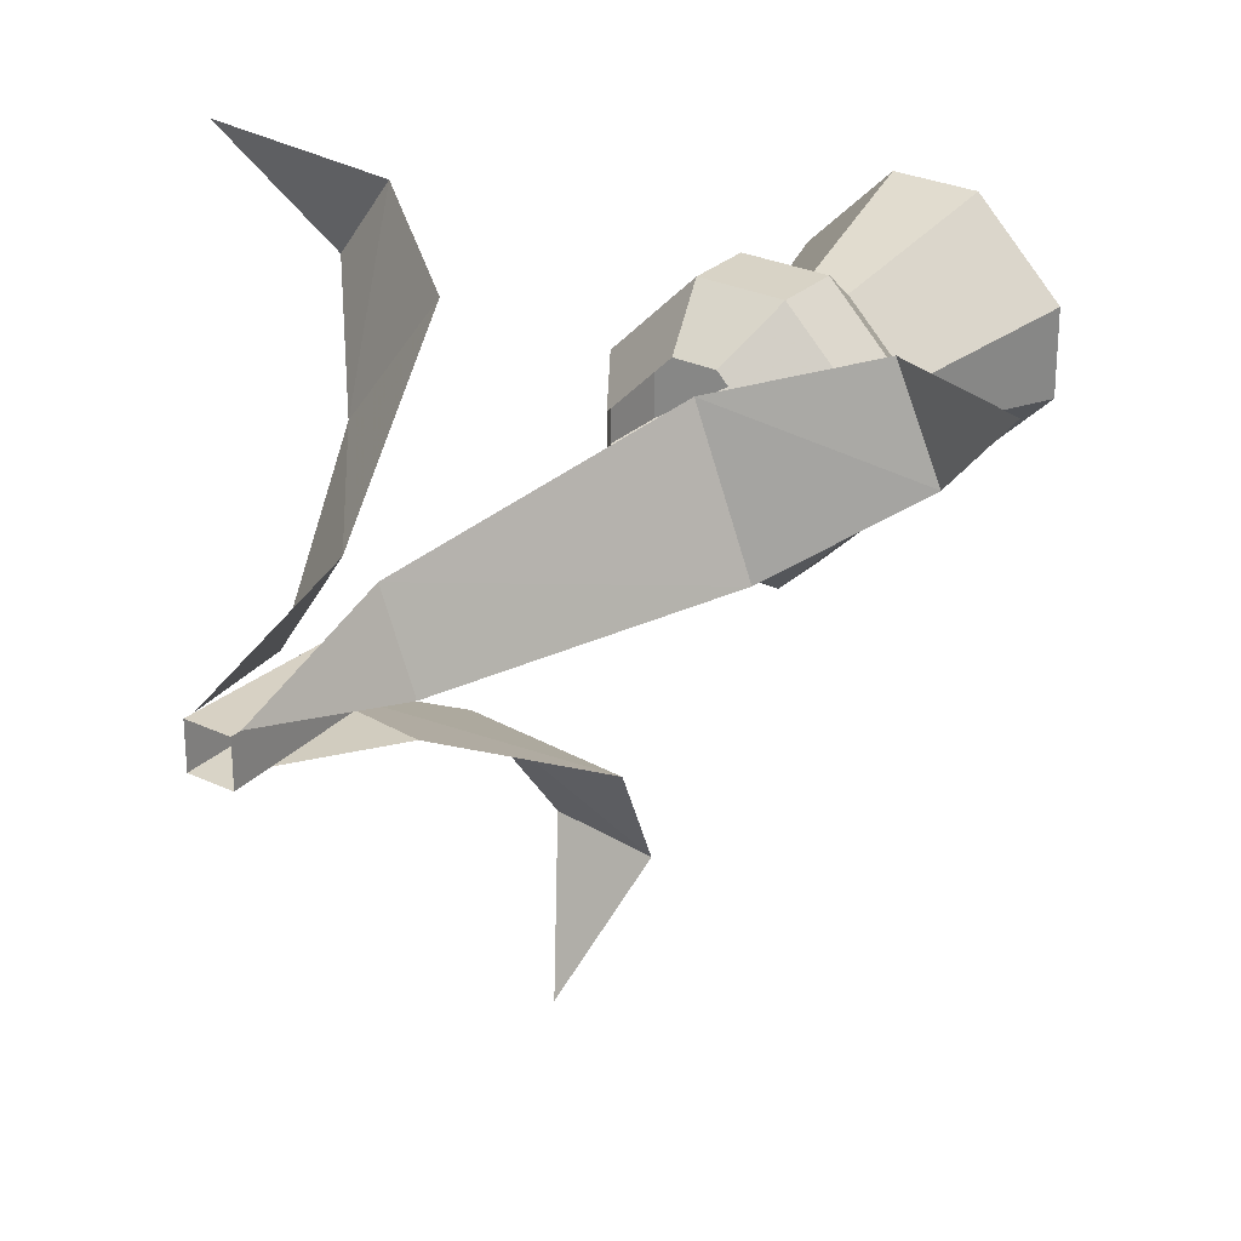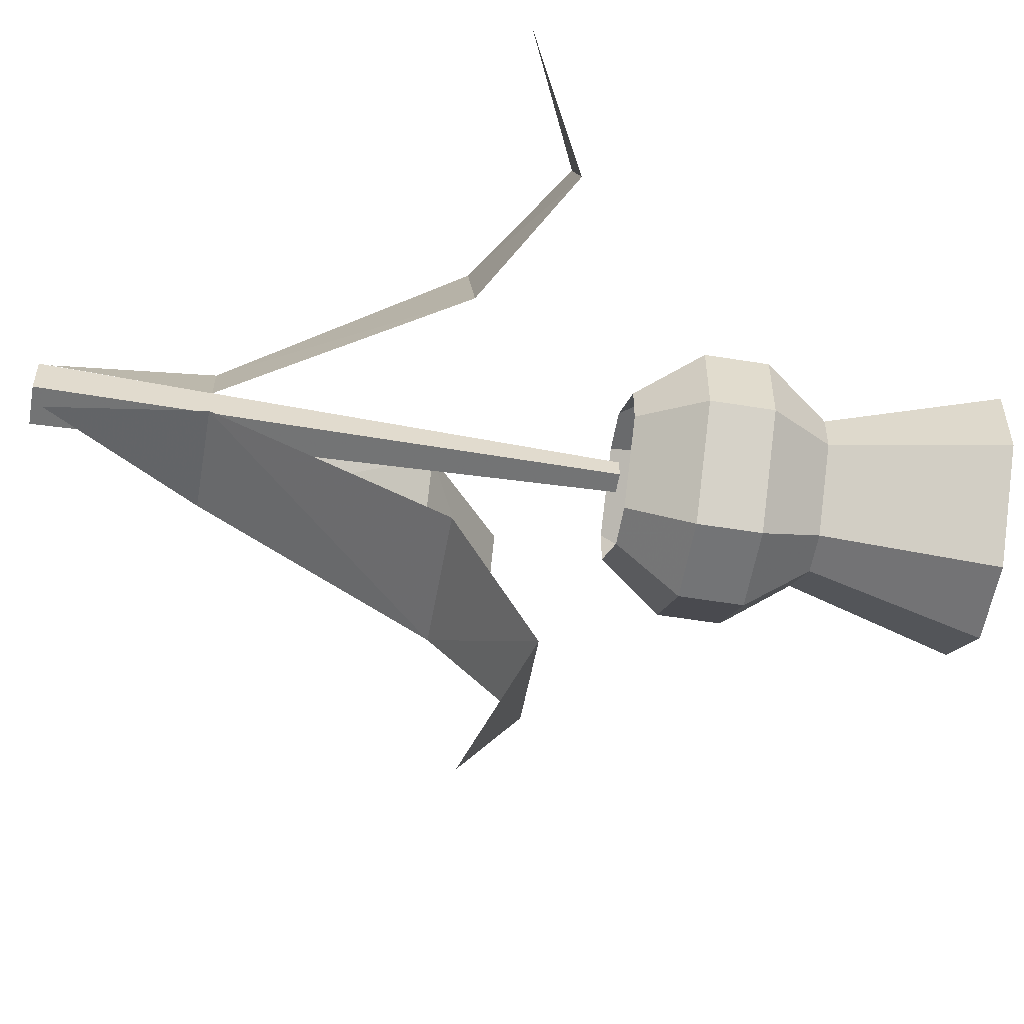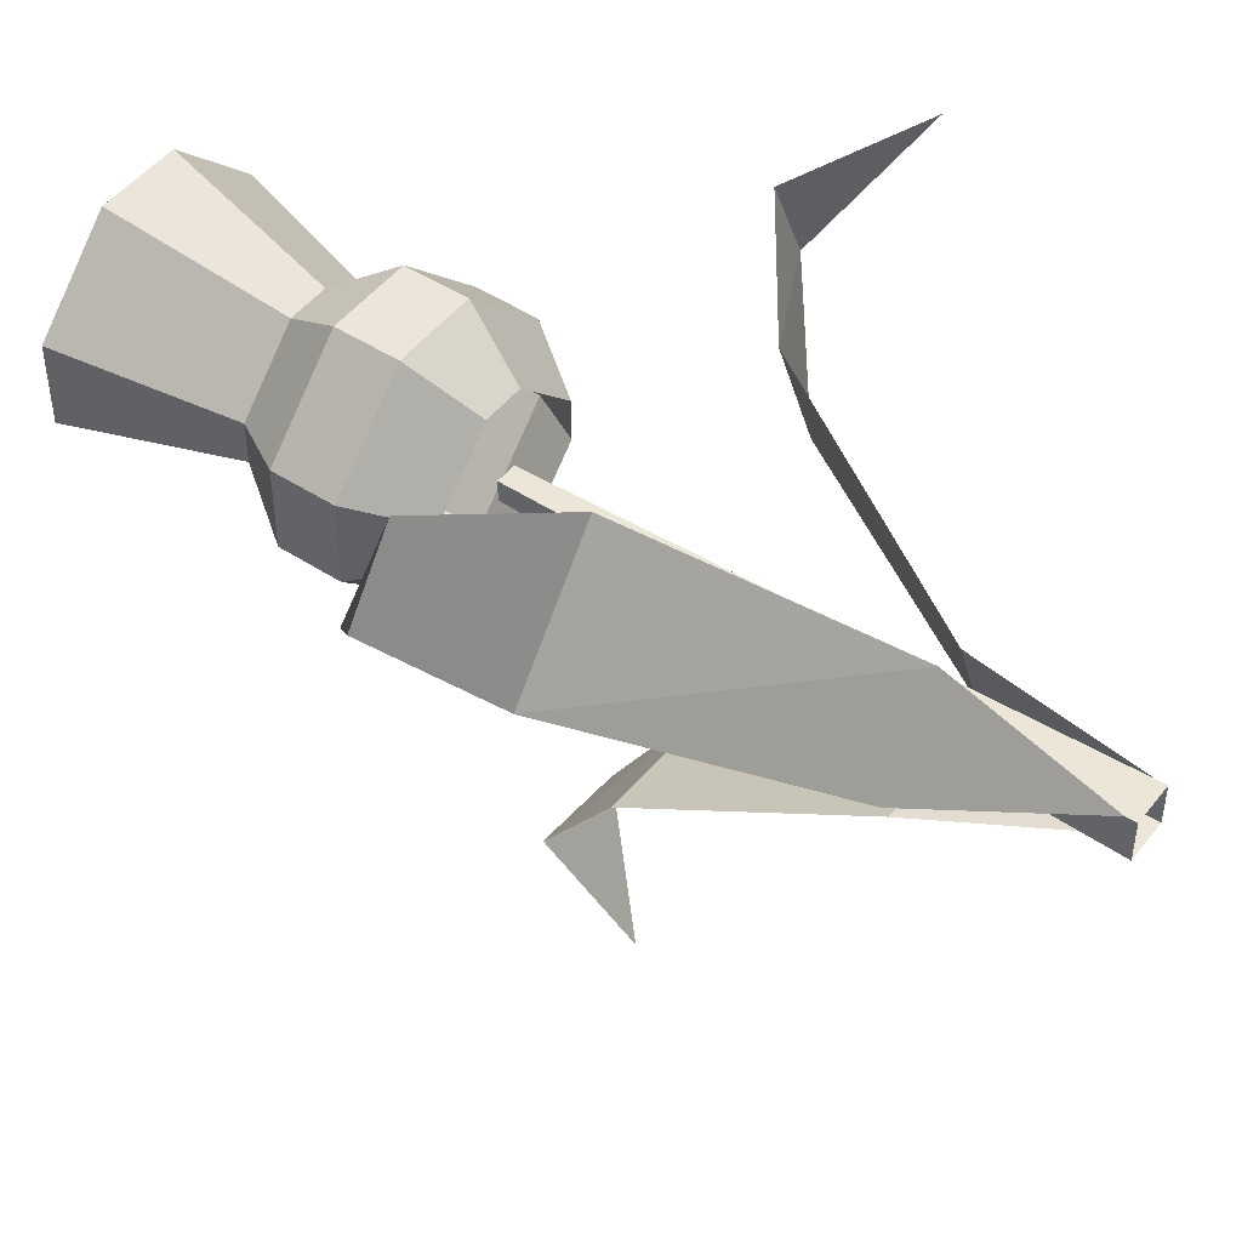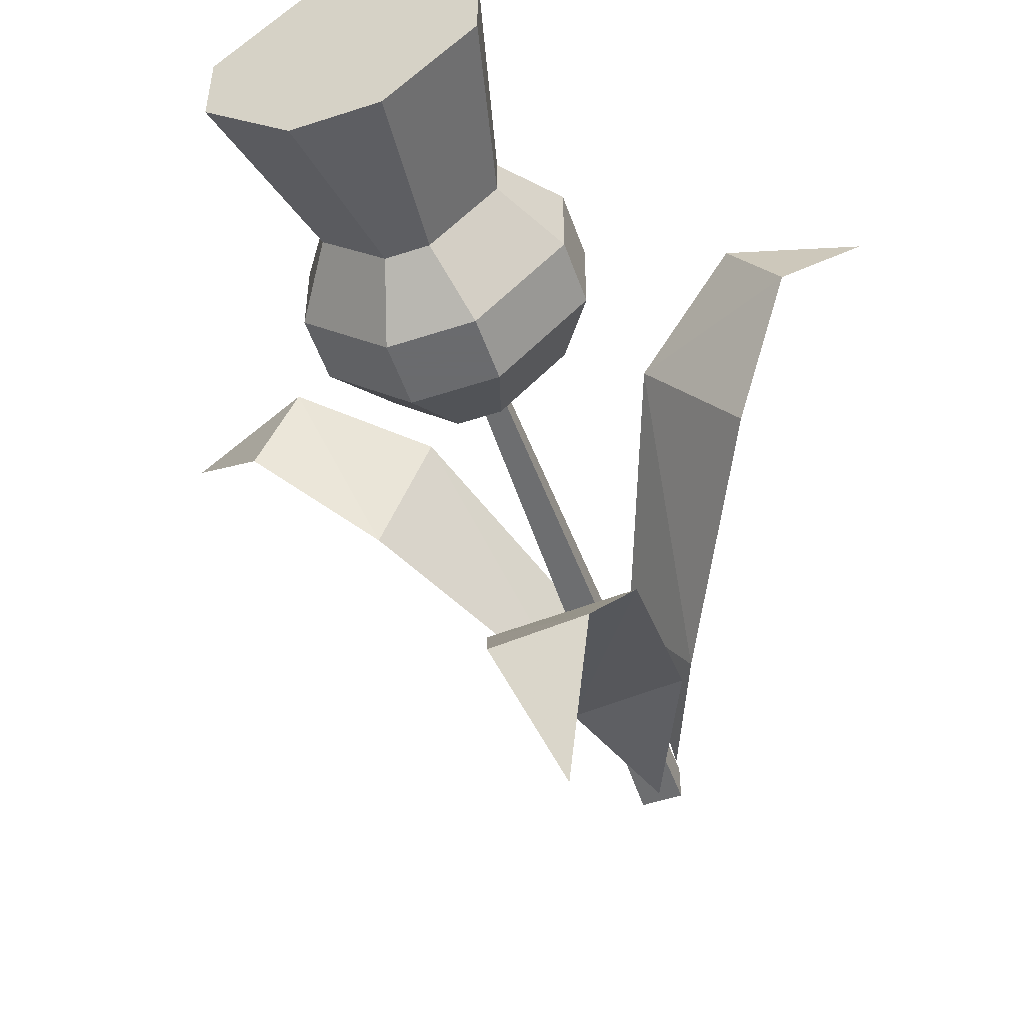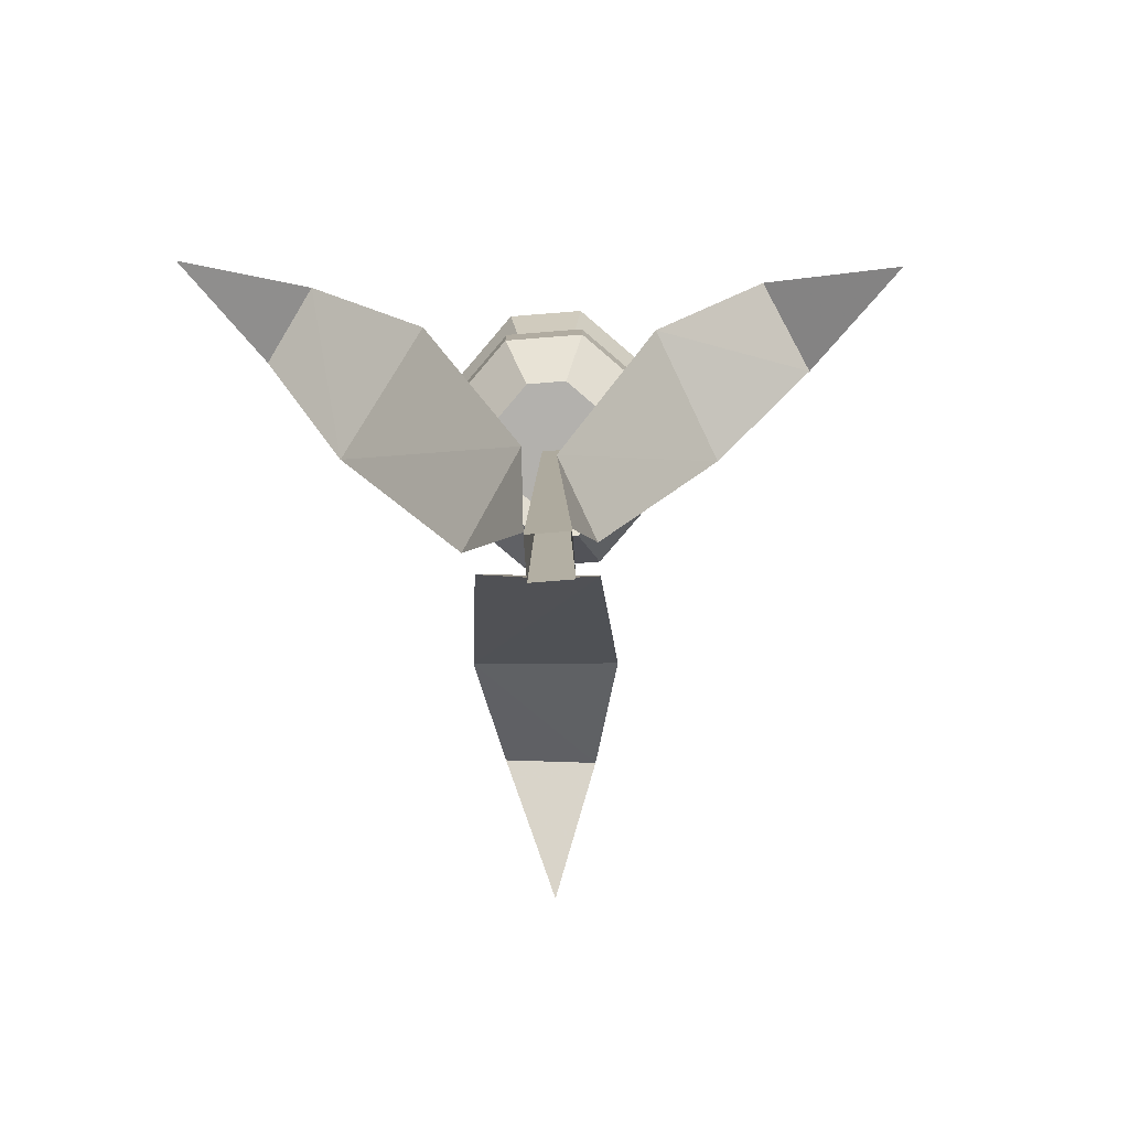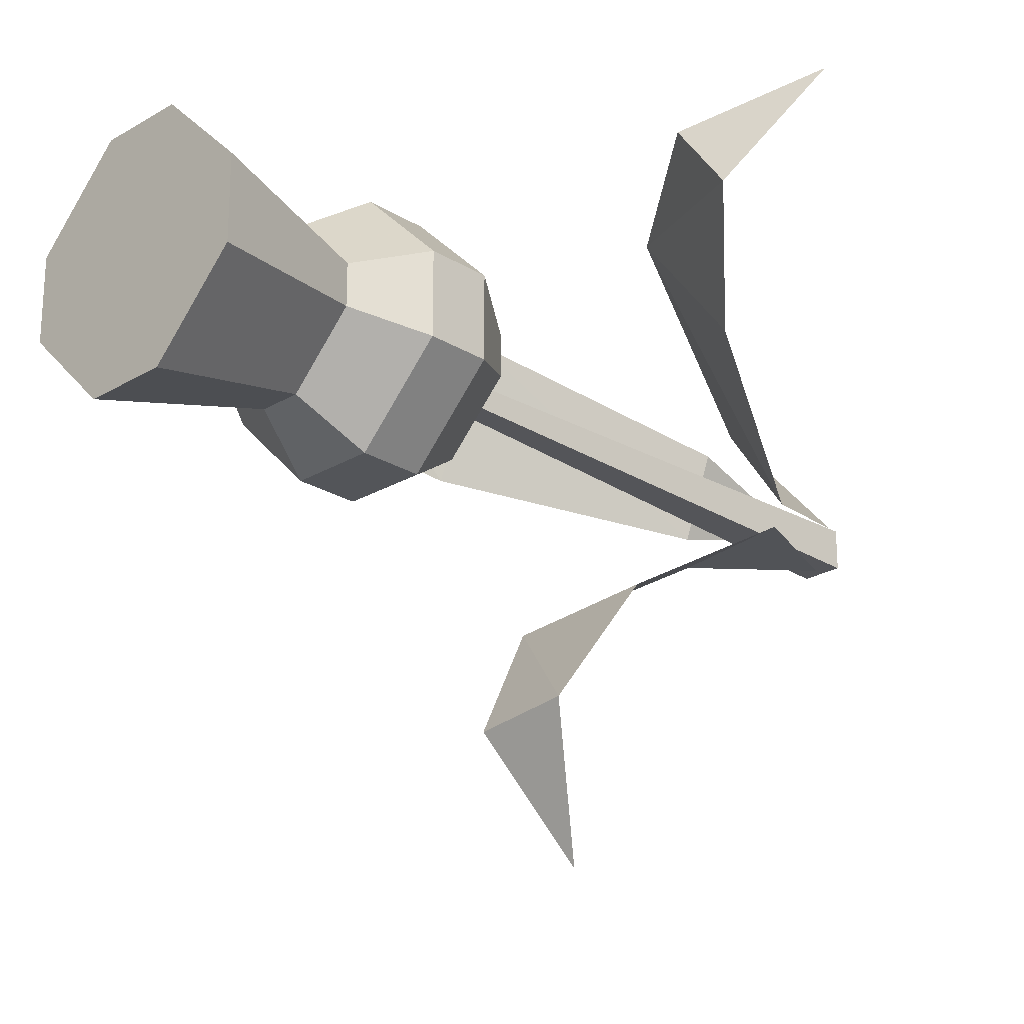
<metadata>
{"format":"obj","ext":"obj","renderer":"f3d","projection":"perspective","resolution":1024,"background":"white","views":[{"elev":27.8,"azim":35.8,"up":"+Z"},{"elev":-56.1,"azim":80.3,"up":"+Z"},{"elev":48.0,"azim":-54.0,"up":"+Z"},{"elev":-53.3,"azim":-160.6,"up":"+Z"},{"elev":-79.3,"azim":4.5,"up":"+Y"},{"elev":-24.0,"azim":-135.4,"up":"+Z"}]}
</metadata>
<code>
v -0.01562 0 0.01562
v -0.01562 0 -0.01562
v -0.007812 0.4219 -0.007812
v -0.007812 0.4219 0.007812
v 0.01562 0 0.01562
v 0.007812 0.4219 0.007812
v 0.01562 0 -0.01562
v 0.007812 0.4219 -0.007812
v -0.03125 0.5156 0.09375
v 0.03125 0.5156 0.09375
v 0.03125 0.4688 0.09375
v -0.03125 0.4688 0.09375
v -0.09375 0.5156 0.03125
v -0.0625 0.5625 0.01562
v -0.01562 0.5625 0.0625
v 0.01562 0.5625 0.0625
v 0.09375 0.5156 0.03125
v 0.09375 0.4688 0.03125
v 0.0625 0.4219 0.01562
v 0.01562 0.4219 0.0625
v -0.01562 0.4219 0.0625
v -0.09375 0.4688 0.03125
v -0.09375 0.5156 -0.03125
v -0.0625 0.5625 -0.01562
v -0.09375 0.6875 -0.03125
v -0.09375 0.6875 0.03125
v -0.03125 0.6875 0.09375
v 0.03125 0.6875 0.09375
v 0.0625 0.5625 0.01562
v 0.09375 0.5156 -0.03125
v 0.09375 0.4688 -0.03125
v 0.0625 0.4219 -0.01562
v -0.03125 0.4688 -0.09375
v 0.03125 0.4688 -0.09375
v 0.03125 0.5156 -0.09375
v -0.03125 0.5156 -0.09375
v -0.09375 0.4688 -0.03125
v -0.0625 0.4219 -0.01562
v -0.01562 0.4219 -0.0625
v 0.01562 0.4219 -0.0625
v 0.0625 0.5625 -0.01562
v 0.01562 0.5625 -0.0625
v -0.01562 0.5625 -0.0625
v -0.0625 0.4219 0.01562
v -0.03125 0.6875 -0.09375
v 0.03125 0.6875 -0.09375
v 0.09375 0.6875 -0.03125
v 0.09375 0.6875 0.03125
v -0.05469 0.3594 -0.2266
v 0.01562 0.3594 -0.2344
v 0.03906 0.2969 -0.1406
v -0.07031 0.2969 -0.1328
v -0.02344 0.3125 -0.3281
v 0.03125 0.125 -0.03906
v -0.05469 0.125 -0.03125
v 0 0.007812 -0.01562
v -0.1719 0.3594 0.1562
v -0.2109 0.3594 0.1016
v -0.1562 0.2969 0.03125
v -0.08594 0.2969 0.125
v -0.2656 0.3125 0.1875
v -0.0625 0.125 -0.01562
v -0.01562 0.125 0.05469
v -0.01562 0.007812 0.01562
v 0.2031 0.3594 0.0625
v 0.1719 0.3594 0.1328
v 0.08594 0.2969 0.1094
v 0.125 0.2969 0.007812
v 0.2734 0.3125 0.1406
v 0.007812 0.125 0.04688
v 0.03125 0.125 -0.01562
v 0.01562 0.007812 0.01562
f 1 2 3
f 1 3 4
f 1 4 5
f 5 4 6
f 5 6 7
f 7 6 8
f 7 8 2
f 2 8 3
f 9 10 11
f 9 11 12
f 9 12 13
f 9 13 14
f 9 14 15
f 9 15 10
f 10 15 16
f 10 16 17
f 10 17 18
f 10 18 11
f 11 18 19
f 11 19 20
f 11 20 12
f 12 20 21
f 12 21 22
f 12 22 13
f 13 22 23
f 13 23 24
f 13 24 14
f 14 24 25
f 14 25 26
f 14 26 15
f 15 26 27
f 15 27 16
f 16 27 28
f 16 28 29
f 16 29 17
f 17 29 30
f 17 30 31
f 17 31 18
f 18 31 32
f 18 32 19
f 33 34 35
f 33 35 36
f 33 36 37
f 33 37 38
f 33 38 39
f 33 39 34
f 34 39 40
f 34 40 31
f 34 31 30
f 34 30 35
f 35 30 41
f 35 41 42
f 35 42 36
f 36 42 43
f 36 43 23
f 36 23 37
f 37 23 22
f 37 22 44
f 37 44 38
f 40 32 31
f 21 44 22
f 26 25 45
f 26 45 46
f 26 46 47
f 26 47 48
f 26 48 28
f 26 28 27
f 43 42 46
f 43 46 45
f 43 45 24
f 43 24 23
f 42 41 47
f 42 47 46
f 28 48 29
f 29 48 41
f 29 41 30
f 48 47 41
f 45 25 24
f 49 50 51
f 49 51 52
f 49 52 50
f 49 50 53
f 49 53 50
f 52 51 54
f 52 54 55
f 52 55 51
f 52 51 50
f 55 54 56
f 55 56 54
f 55 54 51
f 57 58 59
f 57 59 60
f 57 60 58
f 57 58 61
f 57 61 58
f 60 59 62
f 60 62 63
f 60 63 59
f 60 59 58
f 63 62 64
f 63 64 62
f 63 62 59
f 65 66 67
f 65 67 68
f 65 68 66
f 65 66 69
f 65 69 66
f 68 67 70
f 68 70 71
f 68 71 67
f 68 67 66
f 71 70 72
f 71 72 70
f 71 70 67

</code>
